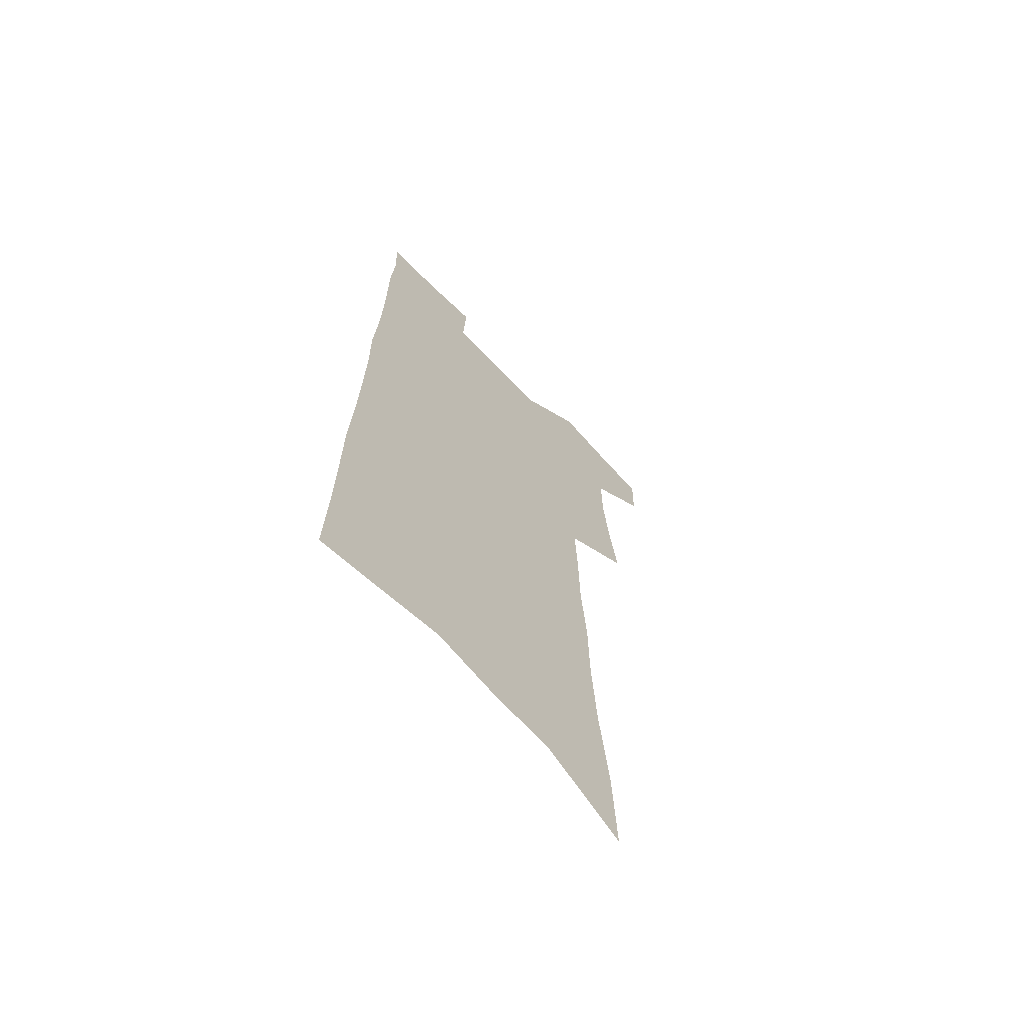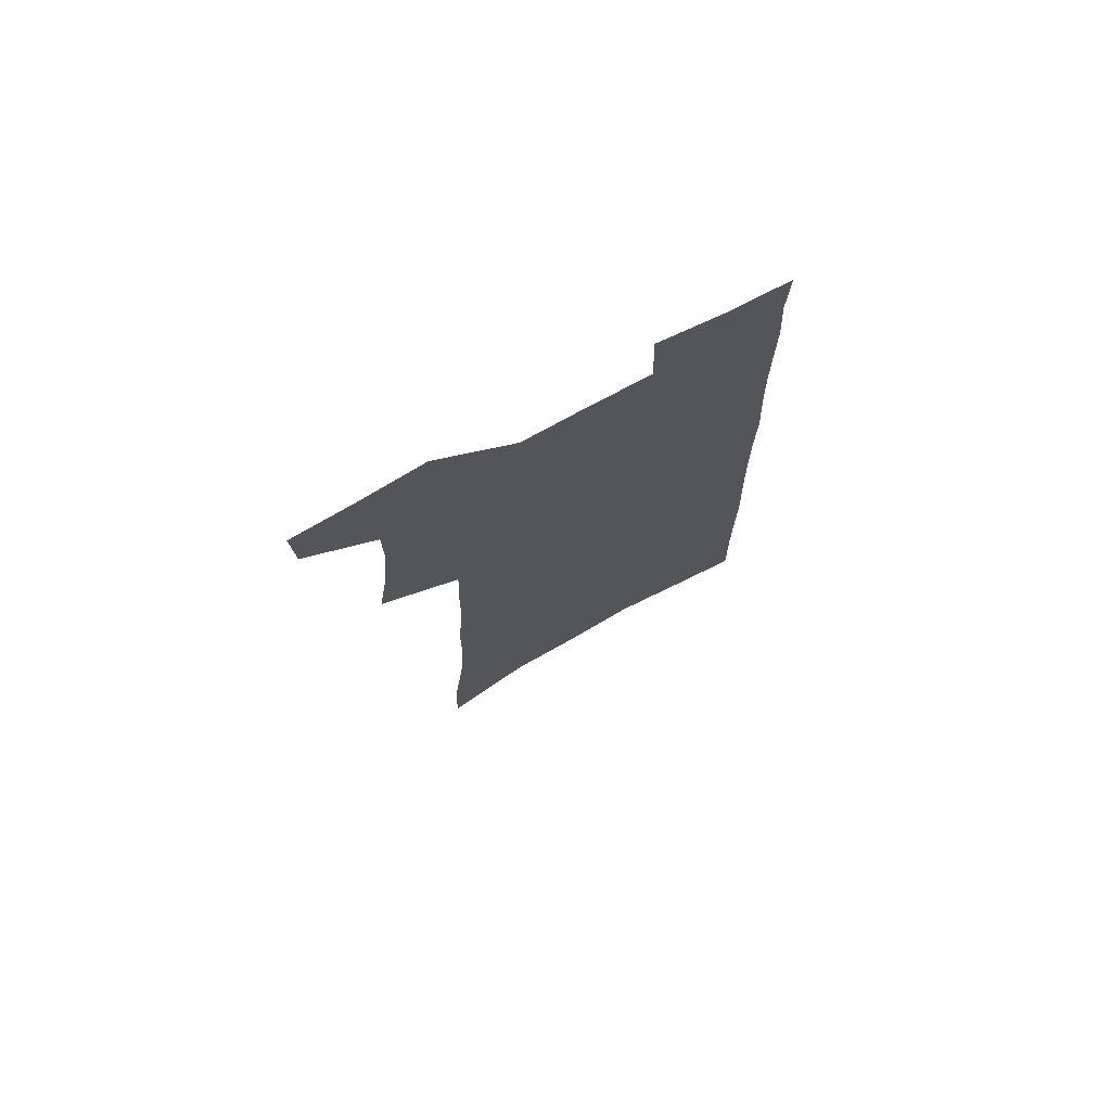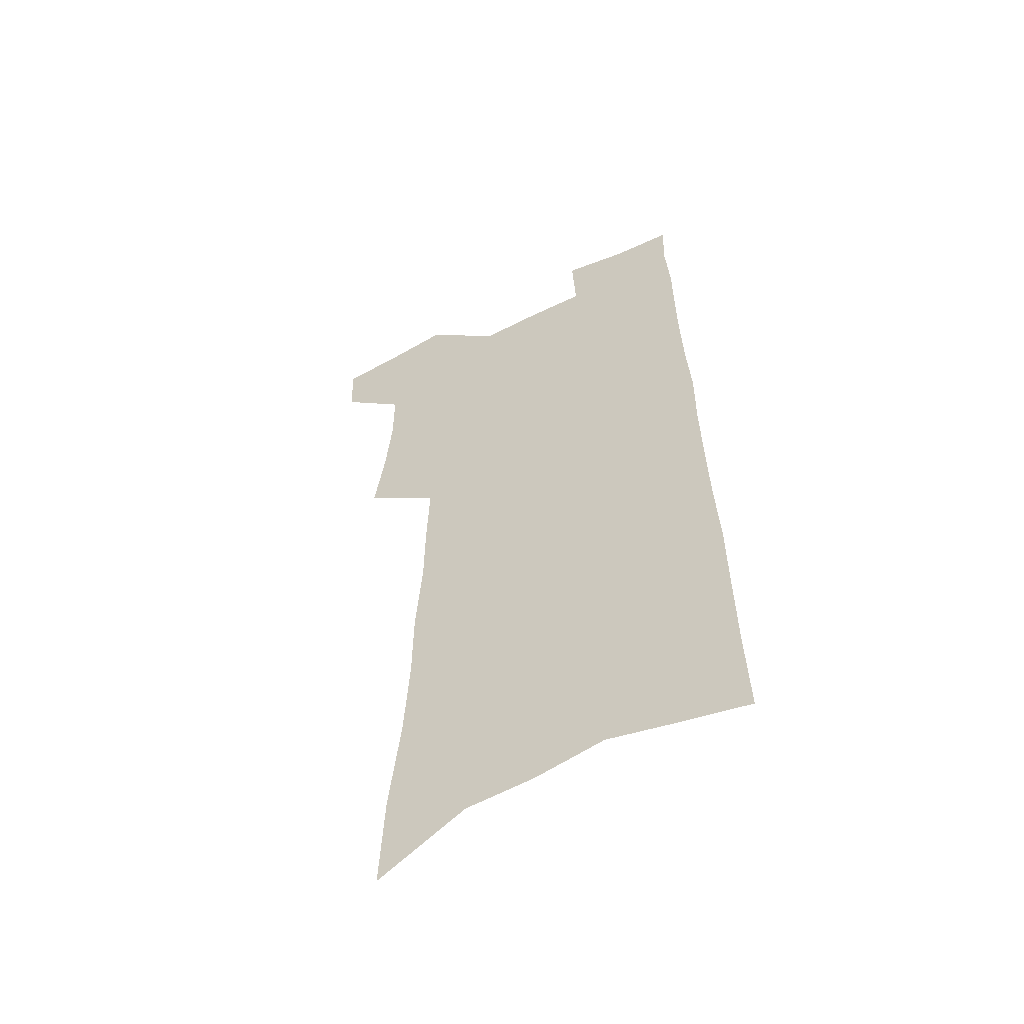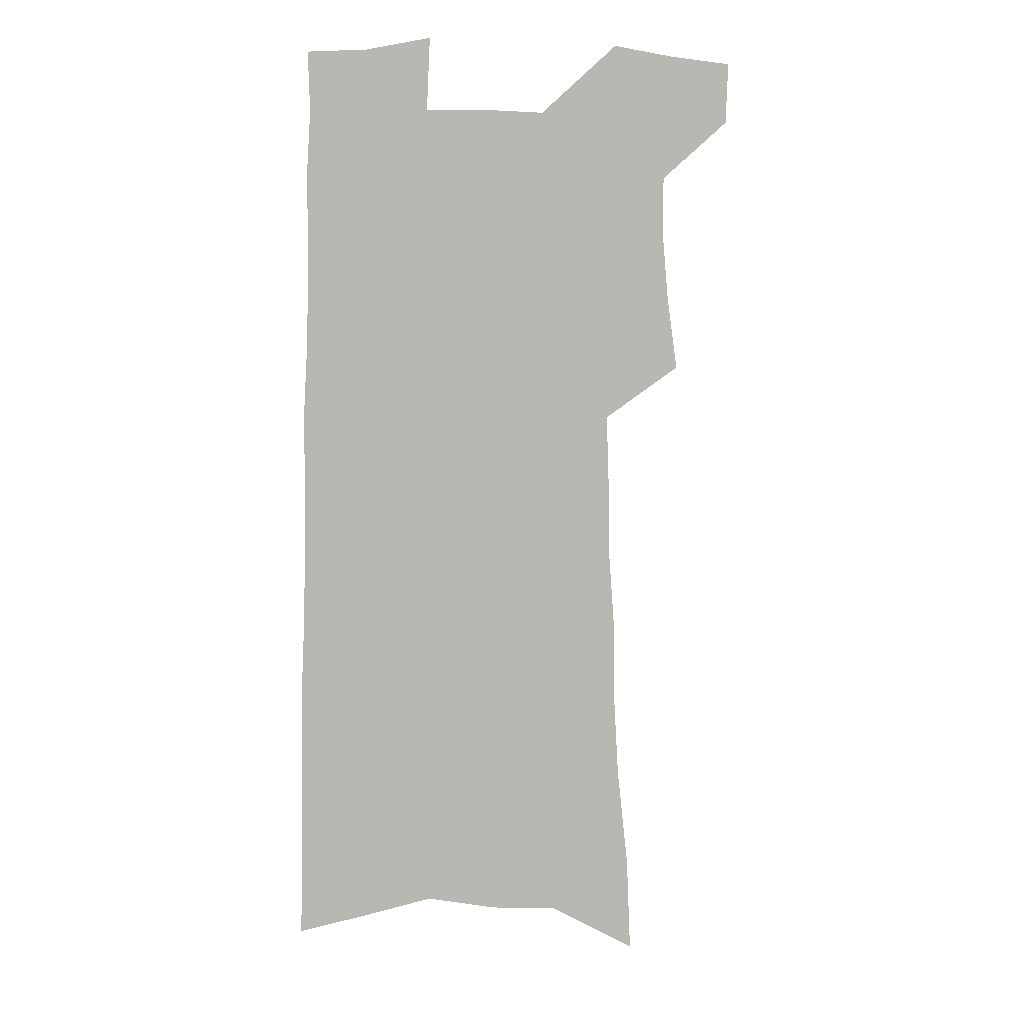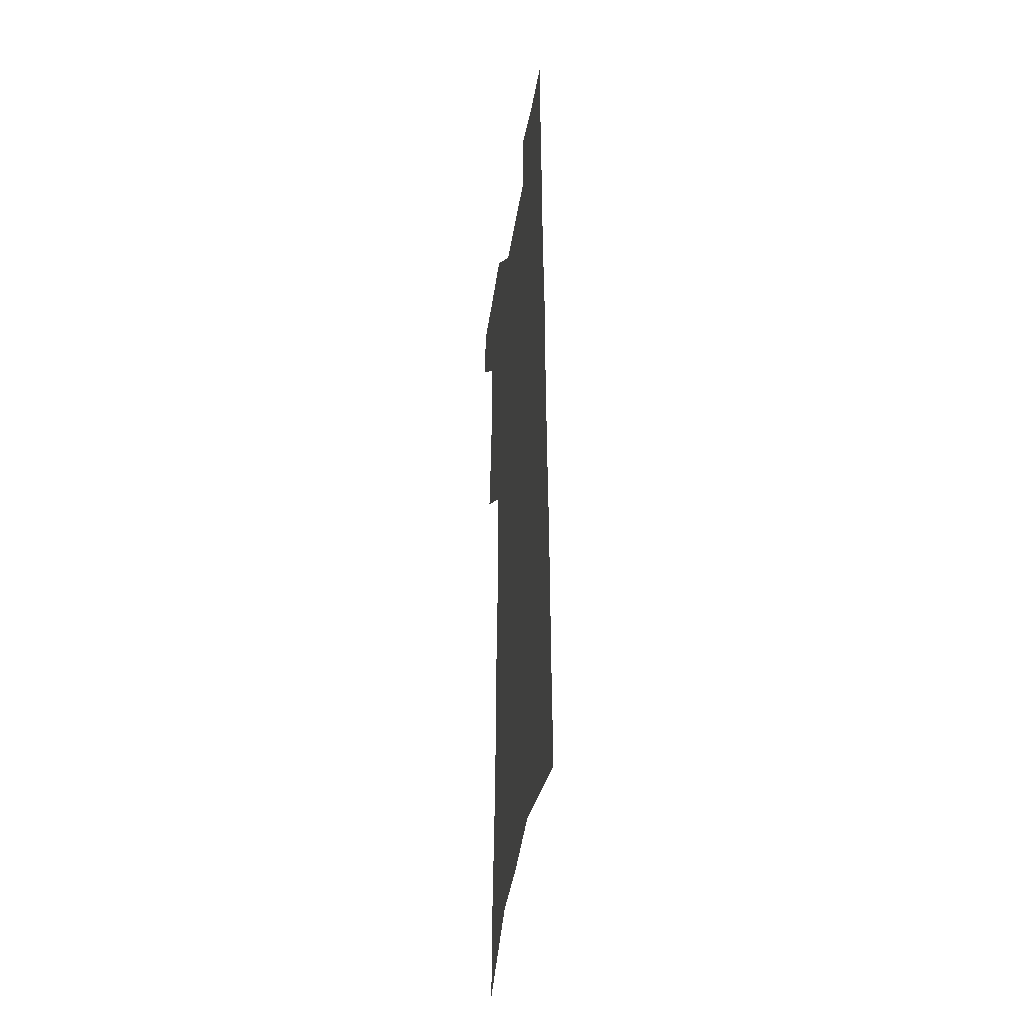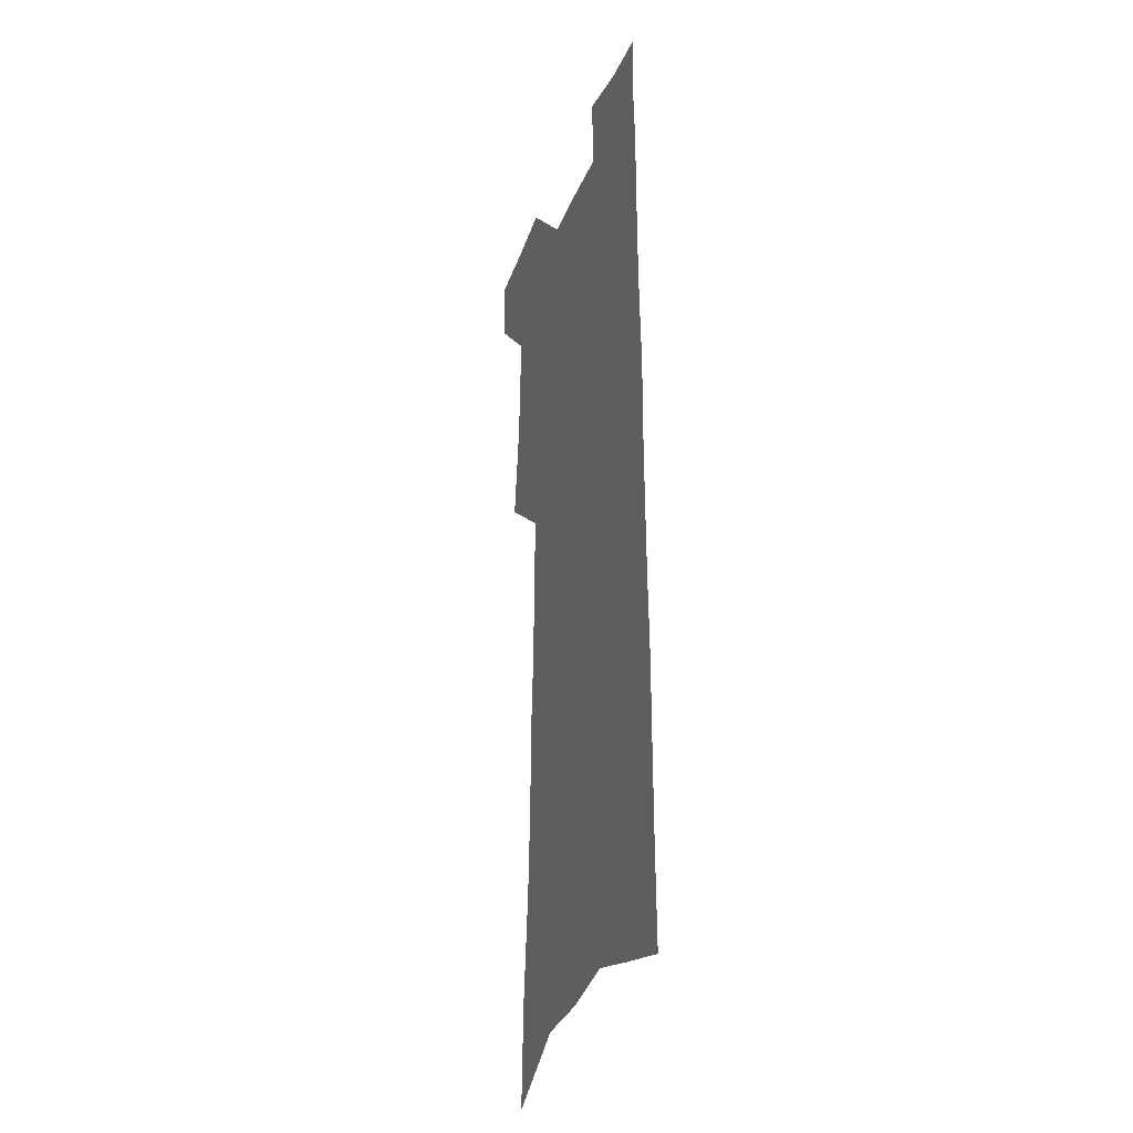
<metadata>
{"format":"obj","ext":"obj","renderer":"f3d","projection":"perspective","resolution":1024,"background":"white","views":[{"elev":-66.9,"azim":133.4,"up":"+Y"},{"elev":75.6,"azim":-28.2,"up":"+Y"},{"elev":-56.4,"azim":27.2,"up":"+Y"},{"elev":8.3,"azim":170.1,"up":"+Y"},{"elev":-38.5,"azim":81.4,"up":"+Y"},{"elev":-27.1,"azim":72.0,"up":"+Y"}]}
</metadata>
<code>
v 492 529.1 0
v 491.2 555.1 0
v 513.7 418.2 0
v 518 449 0
v 520.6 477.5 0
v 520.7 504 0
v 522 530.3 0
v 517.6 558.1 0
v 533.1 141.1 0
v 534.9 183.1 0
v 539.7 227.2 0
v 541.9 265 0
v 542.2 298.4 0
v 544.8 334 0
v 545.2 365.1 0
v 546.3 395.7 0
v 548.5 425.7 0
v 549.4 453.3 0
v 550.4 480.1 0
v 552.2 506.2 0
v 549.1 532.4 0
v 543.6 562.4 0
v 570.6 162.5 0
v 572.8 204.9 0
v 573.7 242.1 0
v 573.9 276 0
v 573.1 307.3 0
v 575.1 341.8 0
v 576.3 373.1 0
v 577 402.2 0
v 577 429.3 0
v 578 456.5 0
v 577.8 482 0
v 577.8 507.2 0
v 576.8 532.7 0
v 599.9 164.6 0
v 602.2 214.1 0
v 602.3 248.6 0
v 601.8 280.6 0
v 602.4 314.9 0
v 602.6 346.1 0
v 603 376 0
v 603.1 404 0
v 603.4 431.5 0
v 603.6 457.8 0
v 603.8 483.2 0
v 603.4 507.8 0
v 602.6 533.8 0
v 629.7 170.8 0
v 629.5 213.5 0
v 629.4 248.4 0
v 629 283.3 0
v 629 314.1 0
v 628.7 346.9 0
v 628.7 376.2 0
v 628.7 404.2 0
v 628.7 431.3 0
v 628.7 457.7 0
v 628.7 483.1 0
v 628.7 508.1 0
v 628.6 533.5 0
v 627.2 564.6 0
v 659.4 164.6 0
v 657.4 209.7 0
v 658.1 242.6 0
v 656.5 279.6 0
v 655.8 312.7 0
v 655.4 344 0
v 654.9 374.1 0
v 654.6 402.6 0
v 654.5 430 0
v 654.4 456.7 0
v 654.1 482.7 0
v 653.5 508.1 0
v 654.3 532.5 0
v 655.3 559.2 0
v 689.8 158.7 0
v 688.7 198.7 0
v 688.2 234.7 0
v 687.9 269.2 0
v 686.3 304.1 0
v 685.4 336.5 0
v 684.8 367.3 0
v 685 396.3 0
v 683.3 425.9 0
v 682.3 453.9 0
v 682 480.6 0
v 681.9 506.7 0
v 680.2 532.8 0
v 680.9 557.9 0
f 6 7 1
f 1 7 2
f 7 8 2
f 16 17 3
f 3 17 4
f 17 18 4
f 4 18 5
f 18 19 5
f 5 19 6
f 19 20 6
f 6 20 7
f 20 21 7
f 7 21 8
f 21 22 8
f 9 23 10
f 23 24 10
f 10 24 11
f 24 25 11
f 11 25 12
f 25 26 12
f 12 26 13
f 26 27 13
f 13 27 14
f 27 28 14
f 14 28 15
f 28 29 15
f 15 29 16
f 29 30 16
f 16 30 17
f 30 31 17
f 17 31 18
f 31 32 18
f 18 32 19
f 32 33 19
f 19 33 20
f 33 34 20
f 20 34 21
f 34 35 21
f 21 35 22
f 23 36 24
f 36 37 24
f 24 37 25
f 37 38 25
f 25 38 26
f 38 39 26
f 26 39 27
f 39 40 27
f 27 40 28
f 40 41 28
f 28 41 29
f 41 42 29
f 29 42 30
f 42 43 30
f 30 43 31
f 43 44 31
f 31 44 32
f 44 45 32
f 32 45 33
f 45 46 33
f 33 46 34
f 46 47 34
f 34 47 35
f 47 48 35
f 36 49 37
f 49 50 37
f 37 50 38
f 50 51 38
f 38 51 39
f 51 52 39
f 39 52 40
f 52 53 40
f 40 53 41
f 53 54 41
f 41 54 42
f 54 55 42
f 42 55 43
f 55 56 43
f 43 56 44
f 56 57 44
f 44 57 45
f 57 58 45
f 45 58 46
f 58 59 46
f 46 59 47
f 59 60 47
f 47 60 48
f 60 61 48
f 49 63 50
f 63 64 50
f 50 64 51
f 64 65 51
f 51 65 52
f 65 66 52
f 52 66 53
f 66 67 53
f 53 67 54
f 67 68 54
f 54 68 55
f 68 69 55
f 55 69 56
f 69 70 56
f 56 70 57
f 70 71 57
f 57 71 58
f 71 72 58
f 58 72 59
f 72 73 59
f 59 73 60
f 73 74 60
f 60 74 61
f 74 75 61
f 61 75 62
f 75 76 62
f 63 77 64
f 77 78 64
f 64 78 65
f 78 79 65
f 65 79 66
f 79 80 66
f 66 80 67
f 80 81 67
f 67 81 68
f 81 82 68
f 68 82 69
f 82 83 69
f 69 83 70
f 83 84 70
f 70 84 71
f 84 85 71
f 71 85 72
f 85 86 72
f 72 86 73
f 86 87 73
f 73 87 74
f 87 88 74
f 74 88 75
f 88 89 75
f 75 89 76
f 89 90 76

</code>
